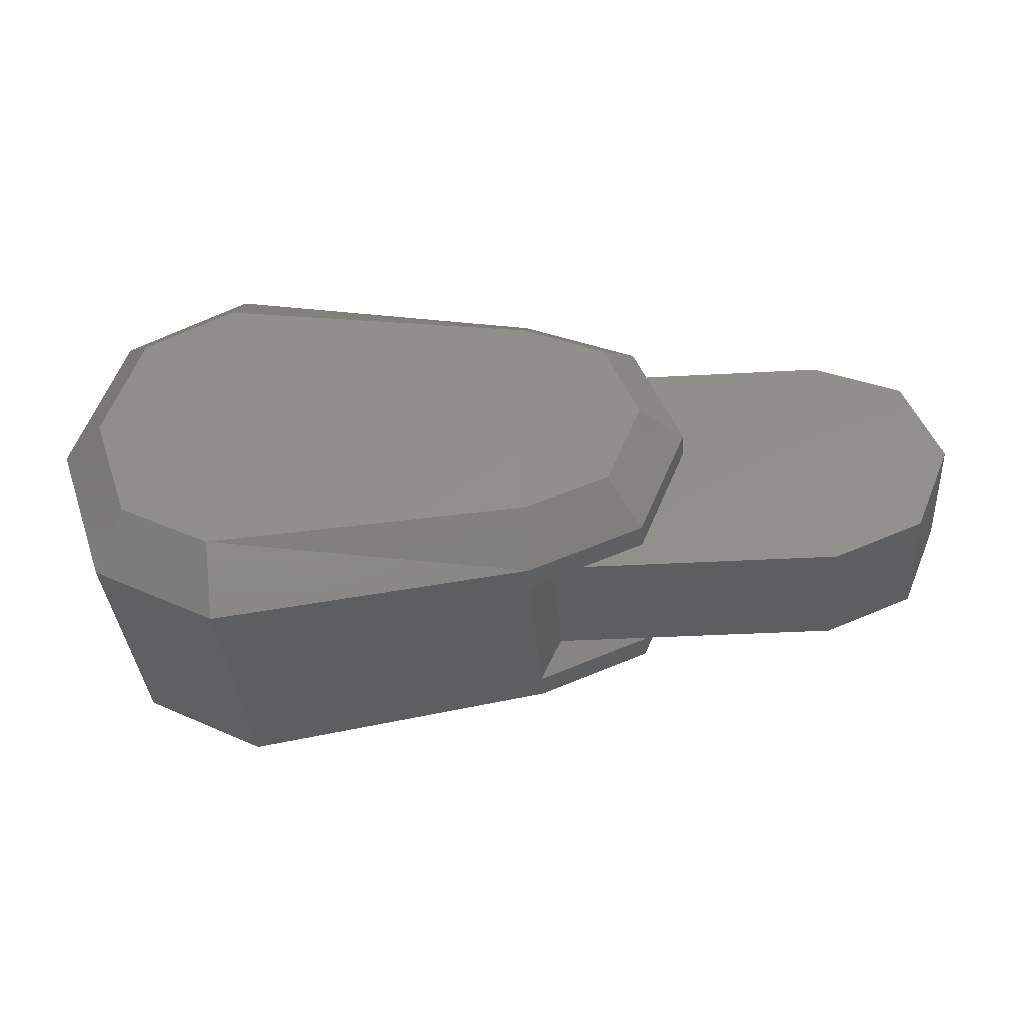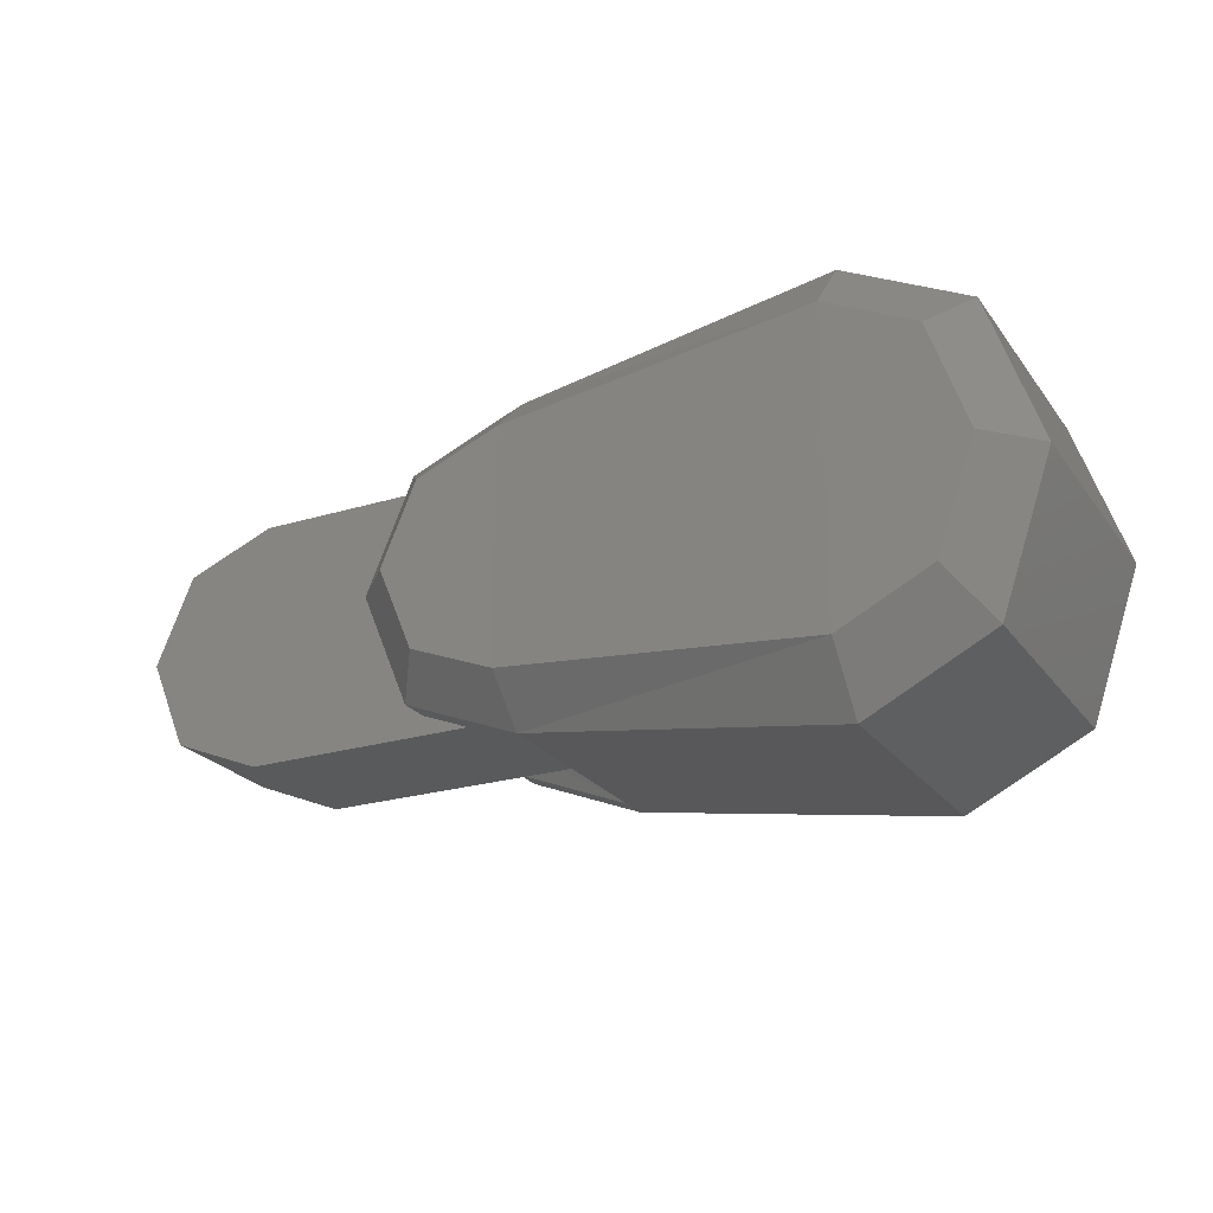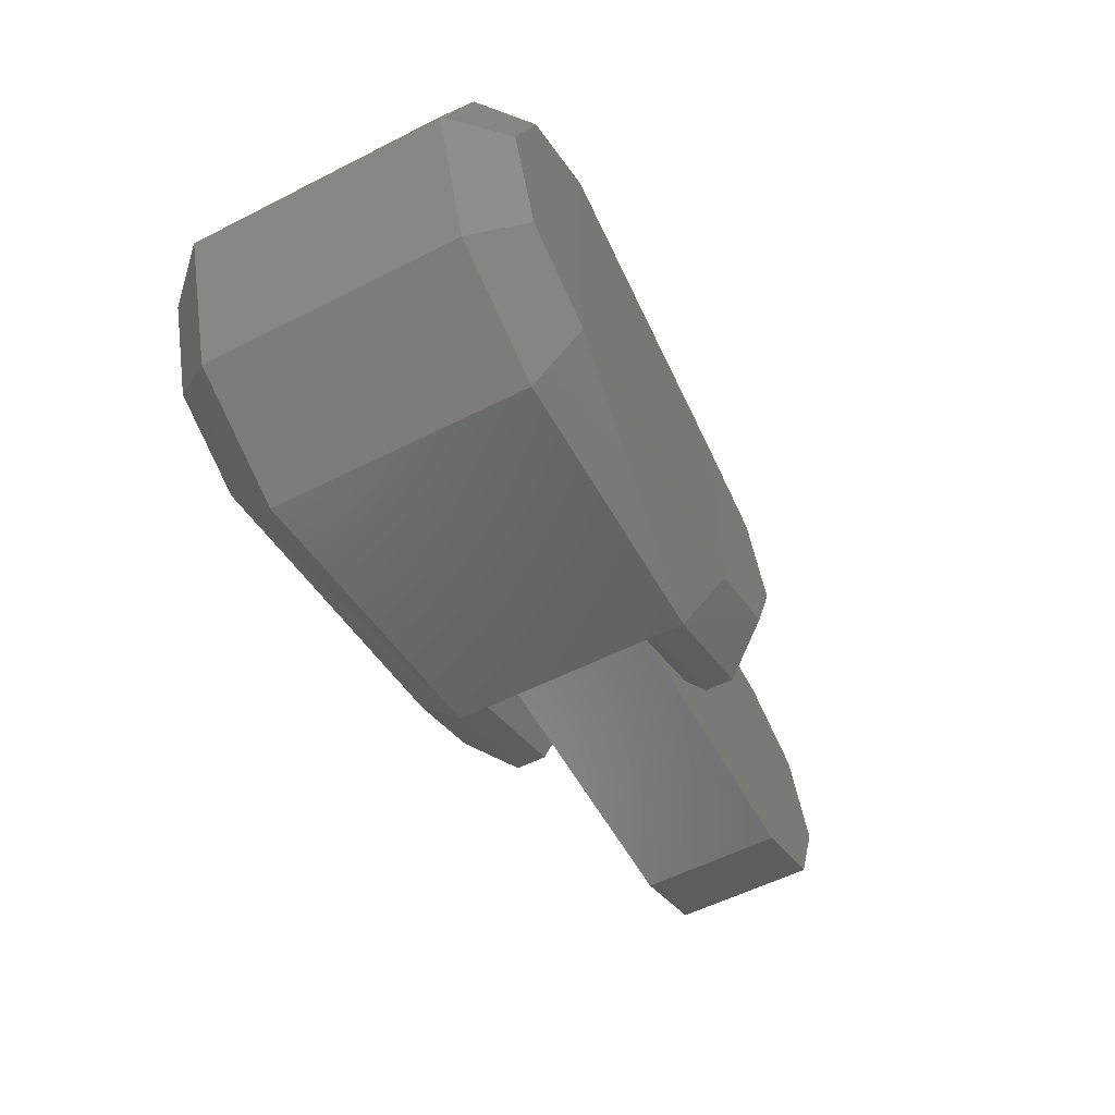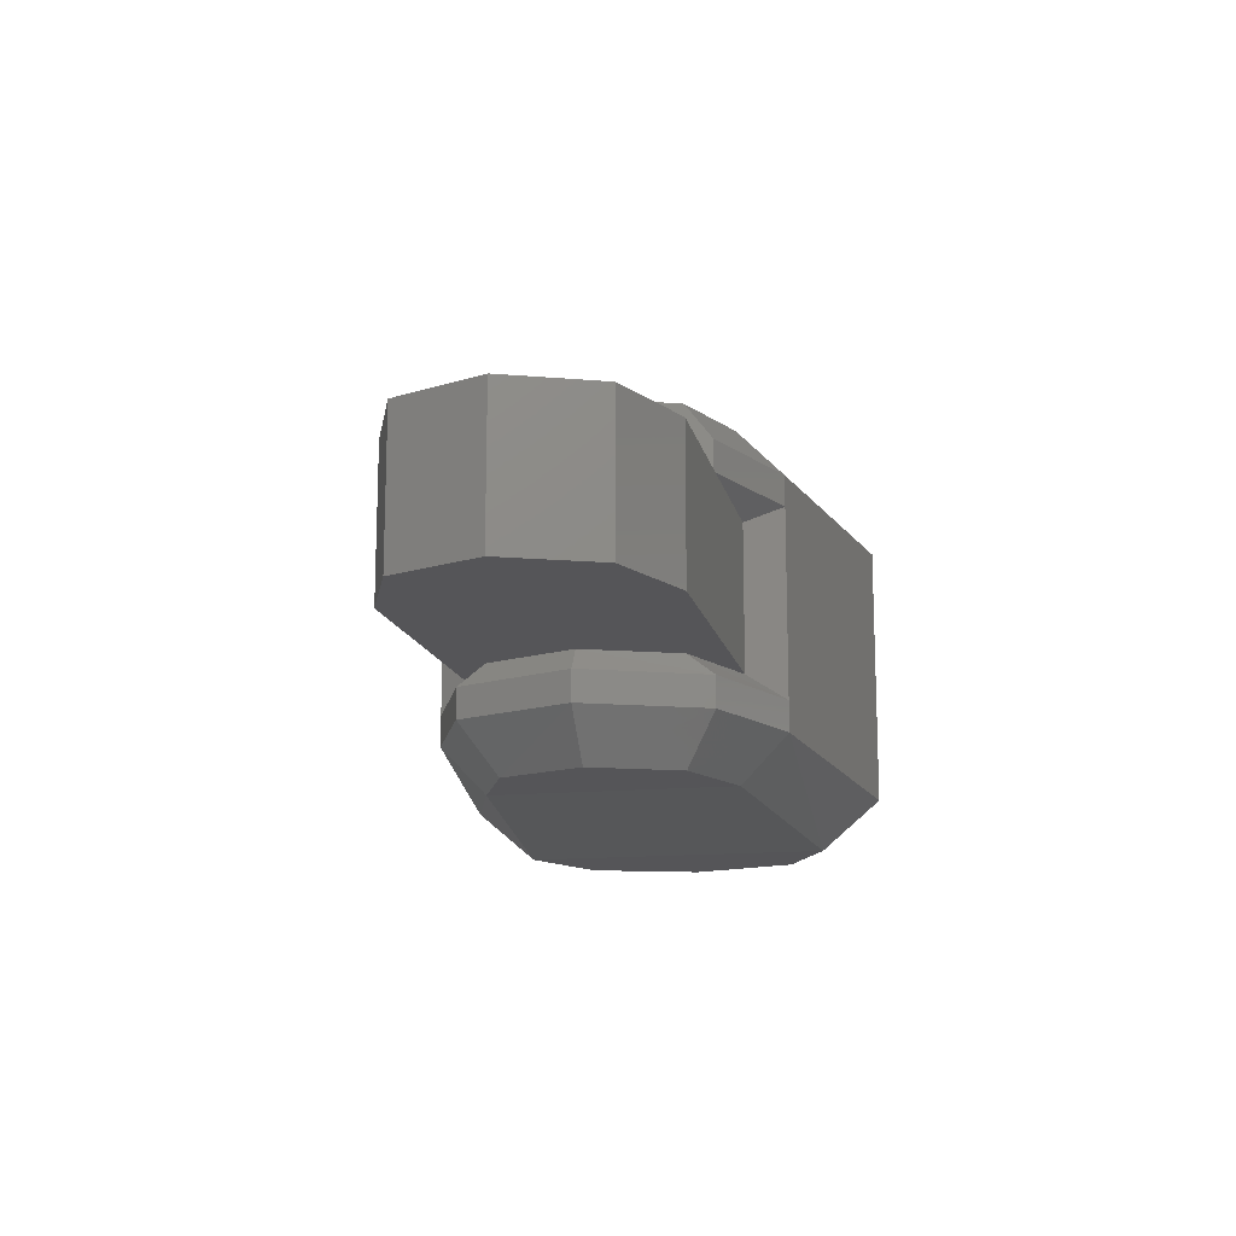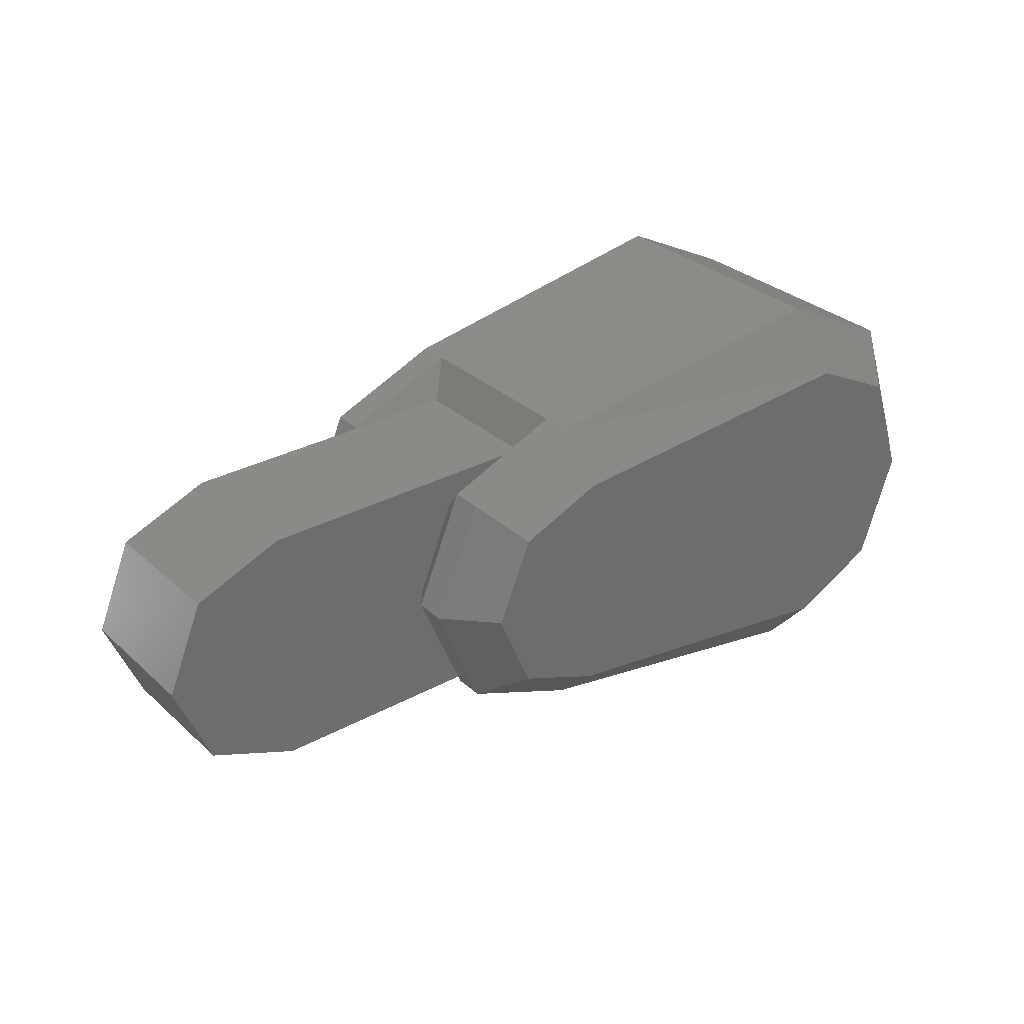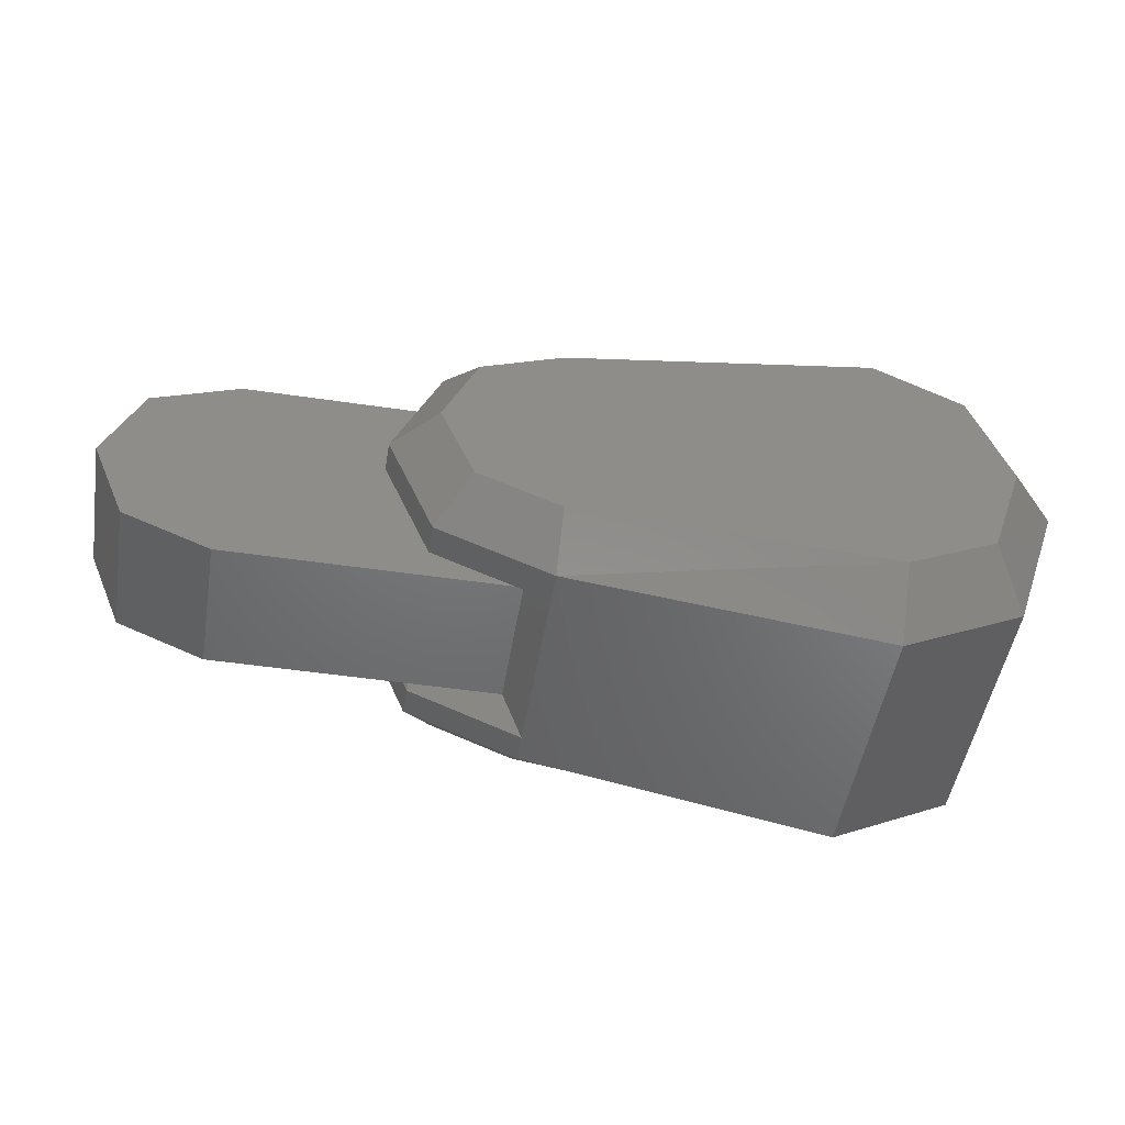
<metadata>
{"format":"stl","ext":"stl","renderer":"f3d","projection":"perspective","resolution":1024,"background":"white","views":[{"elev":-36.1,"azim":4.2,"up":"+Z"},{"elev":-23.7,"azim":-153.0,"up":"+Z"},{"elev":-55.8,"azim":-61.9,"up":"+Z"},{"elev":-14.4,"azim":102.0,"up":"+Y"},{"elev":30.6,"azim":141.9,"up":"+Z"},{"elev":-49.3,"azim":170.7,"up":"+Z"}]}
</metadata>
<code>
# stl→obj: 80 verts, 156 faces
v 7766 -510.3 843.4
v 7280 -495.2 918.6
v 7280 -418.4 828.4
v 7090 -495.2 823.4
v 7141 -418.4 759.9
v 7011 -495.2 594.6
v 7085 -418.4 594.6
v 7090 -495.2 365.8
v 7141 -418.4 429.3
v 7280 -495.2 270.6
v 7280 -418.4 360.8
v 7766 -510.3 345.8
v 7766 -440.1 414.2
v 7943 -510.3 417.6
v 7895 -440.1 466
v 8016 -510.3 594.6
v 7948 -440.1 594.6
v 7943 -510.3 769.9
v 7895 -440.1 721.5
v 7766 -440.1 774.9
v 7766 -952.8 774.9
v 7280 -972.8 828.4
v 7280 -896 918.6
v 7141 -972.8 759.9
v 7090 -896 823.4
v 7085 -972.8 594.6
v 7011 -896 594.6
v 7141 -972.8 429.3
v 7090 -896 365.8
v 7280 -972.8 360.8
v 7280 -896 270.6
v 7766 -881 345.8
v 7766 -952.8 414.2
v 7895 -952.8 466
v 7943 -881 417.6
v 7948 -952.8 594.6
v 8016 -881 594.6
v 7895 -952.8 721.5
v 7943 -881 769.9
v 7766 -881 843.4
v 7801 -587.1 400.9
v 8249 -587.1 400.9
v 7938 -587.1 457.6
v 8386 -587.1 457.6
v 7993 -587.1 594.6
v 8442 -587.1 594.6
v 7938 -587.1 731.5
v 8386 -587.1 731.5
v 7801 -587.1 786.6
v 8249 -587.1 786.6
v 8249 -804.2 400.9
v 7801 -804.2 400.9
v 8386 -804.2 457.6
v 7938 -804.2 457.6
v 8442 -804.2 594.6
v 7993 -804.2 594.6
v 8386 -804.2 731.5
v 7938 -804.2 731.5
v 8249 -804.2 786.6
v 7801 -804.2 786.6
v 7011 -845.9 594.6
v 7090 -845.9 365.8
v 7011 -545.3 594.6
v 7090 -545.3 365.8
v 7090 -545.3 823.4
v 7280 -545.3 918.6
v 7090 -845.9 823.4
v 7280 -845.9 918.6
v 7280 -845.9 270.6
v 7766 -835.9 345.8
v 7280 -545.3 270.6
v 7766 -557 345.8
v 7766 -557 843.4
v 7766 -835.9 843.4
v 7943 -835.9 769.9
v 7943 -557 769.9
v 7943 -835.9 417.6
v 8016 -835.9 594.6
v 7943 -557 417.6
v 8016 -557 594.6
f 1 2 3
f 2 3 4
f 3 4 5
f 4 5 6
f 5 6 7
f 6 7 8
f 7 8 9
f 8 9 10
f 9 10 11
f 10 11 12
f 11 12 13
f 12 13 14
f 13 14 15
f 14 15 16
f 15 16 17
f 16 17 18
f 17 18 19
f 18 19 1
f 19 1 20
f 1 20 3
f 21 22 23
f 22 23 24
f 23 24 25
f 24 25 26
f 25 26 27
f 26 27 28
f 27 28 29
f 28 29 30
f 29 30 31
f 30 31 32
f 30 33 32
f 33 32 34
f 32 34 35
f 34 35 36
f 35 36 37
f 36 37 38
f 37 38 39
f 38 39 21
f 39 21 40
f 21 40 23
f 41 42 43
f 42 43 44
f 43 44 45
f 44 45 46
f 45 46 47
f 46 47 48
f 47 48 49
f 48 49 50
f 51 52 53
f 52 53 54
f 53 54 55
f 54 55 56
f 55 56 57
f 56 57 58
f 57 58 59
f 58 59 60
f 27 29 61
f 29 61 62
f 61 62 63
f 62 63 64
f 63 64 6
f 64 6 8
f 4 2 65
f 2 65 66
f 65 66 67
f 66 67 68
f 67 68 25
f 68 25 23
f 31 32 69
f 32 69 70
f 69 70 71
f 70 71 72
f 71 72 10
f 72 10 12
f 2 1 66
f 1 66 73
f 66 73 68
f 73 68 74
f 68 74 23
f 74 23 40
f 25 27 67
f 27 67 61
f 67 61 65
f 61 65 63
f 65 63 6
f 29 31 62
f 31 62 69
f 62 69 64
f 69 64 71
f 64 71 10
f 21 22 30
f 22 30 24
f 30 24 28
f 24 28 26
f 17 15 19
f 15 19 13
f 19 13 20
f 13 20 3
f 13 11 3
f 11 3 9
f 3 9 5
f 9 5 7
f 52 41 51
f 41 51 42
f 51 42 53
f 42 53 44
f 49 60 50
f 60 50 59
f 50 59 48
f 59 48 57
f 36 38 34
f 38 34 21
f 34 21 33
f 21 33 30
f 74 40 75
f 40 75 39
f 74 60 75
f 60 75 58
f 73 49 74
f 49 74 60
f 1 73 18
f 73 18 76
f 49 73 47
f 73 47 76
f 77 70 35
f 70 35 32
f 52 70 54
f 70 54 77
f 54 77 56
f 77 56 78
f 79 43 80
f 43 80 45
f 75 58 78
f 58 78 56
f 47 76 45
f 76 45 80
f 35 37 77
f 37 77 78
f 14 79 16
f 79 16 80
f 75 78 39
f 78 39 37
f 18 16 76
f 16 76 80
f 53 55 44
f 55 44 46
f 48 46 57
f 46 57 55
f 70 52 72
f 52 72 41
f 72 12 79
f 12 79 14
f 72 41 79
f 41 79 43
f 10 64 8
f 6 65 4

</code>
